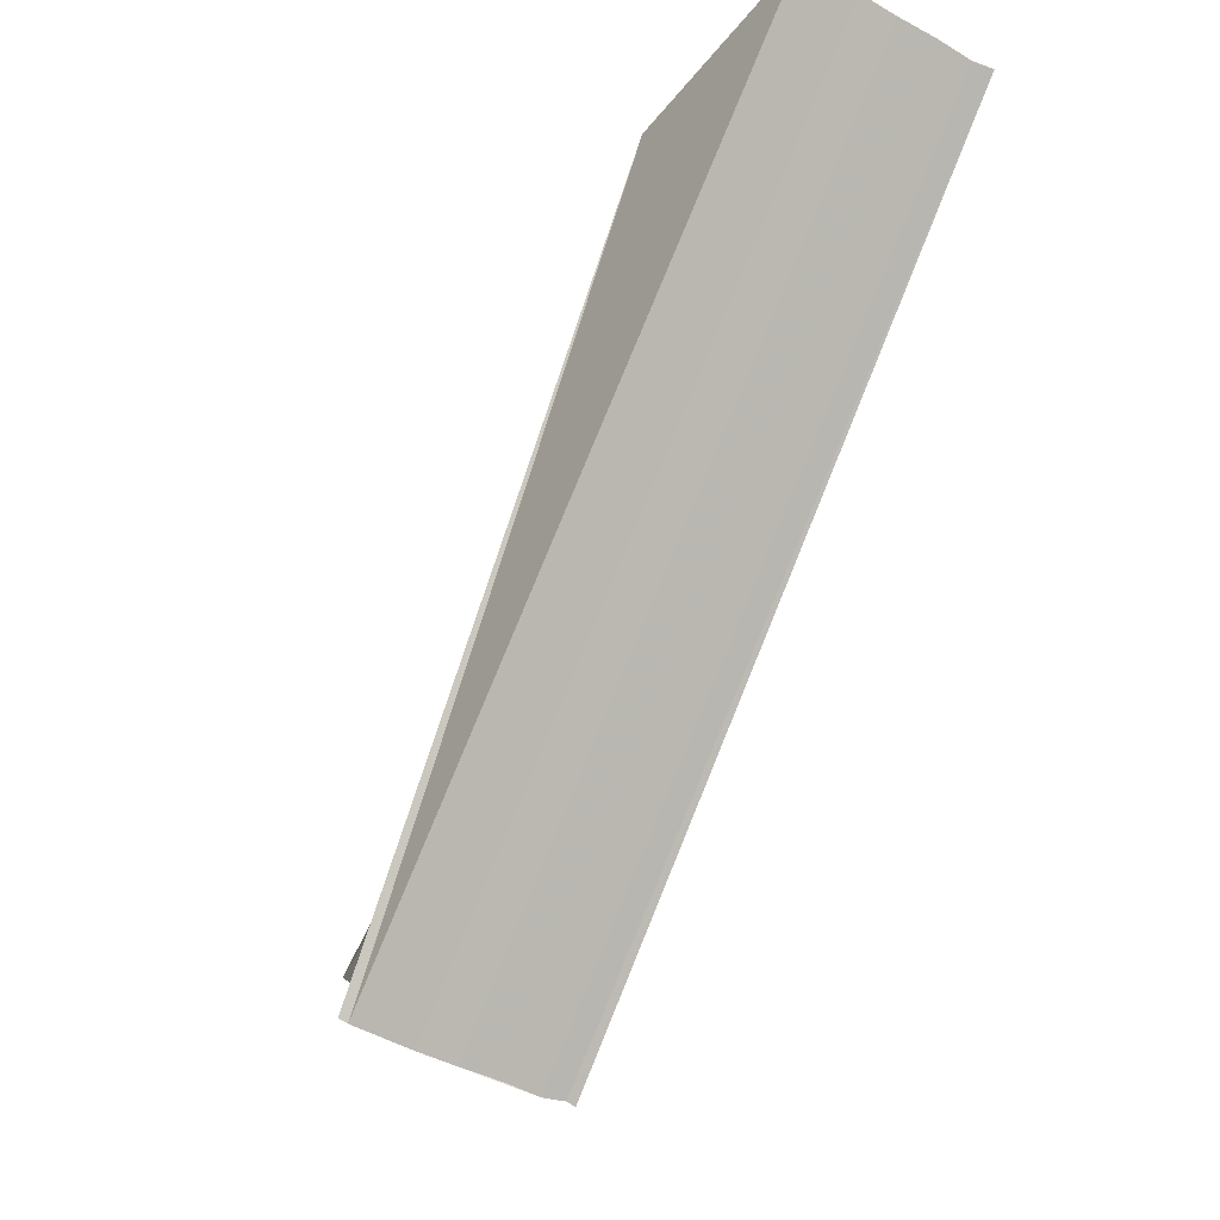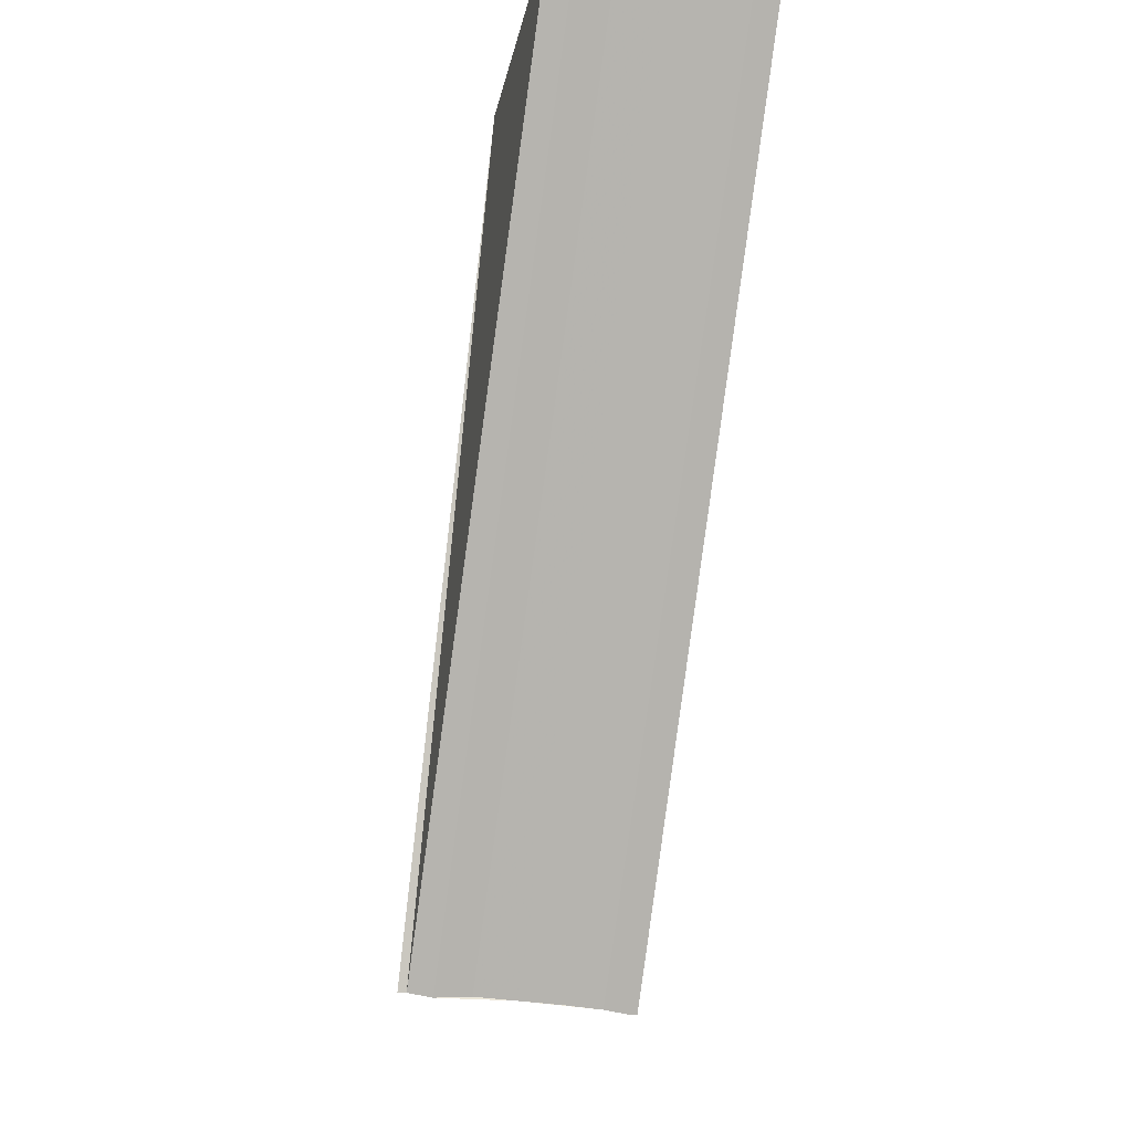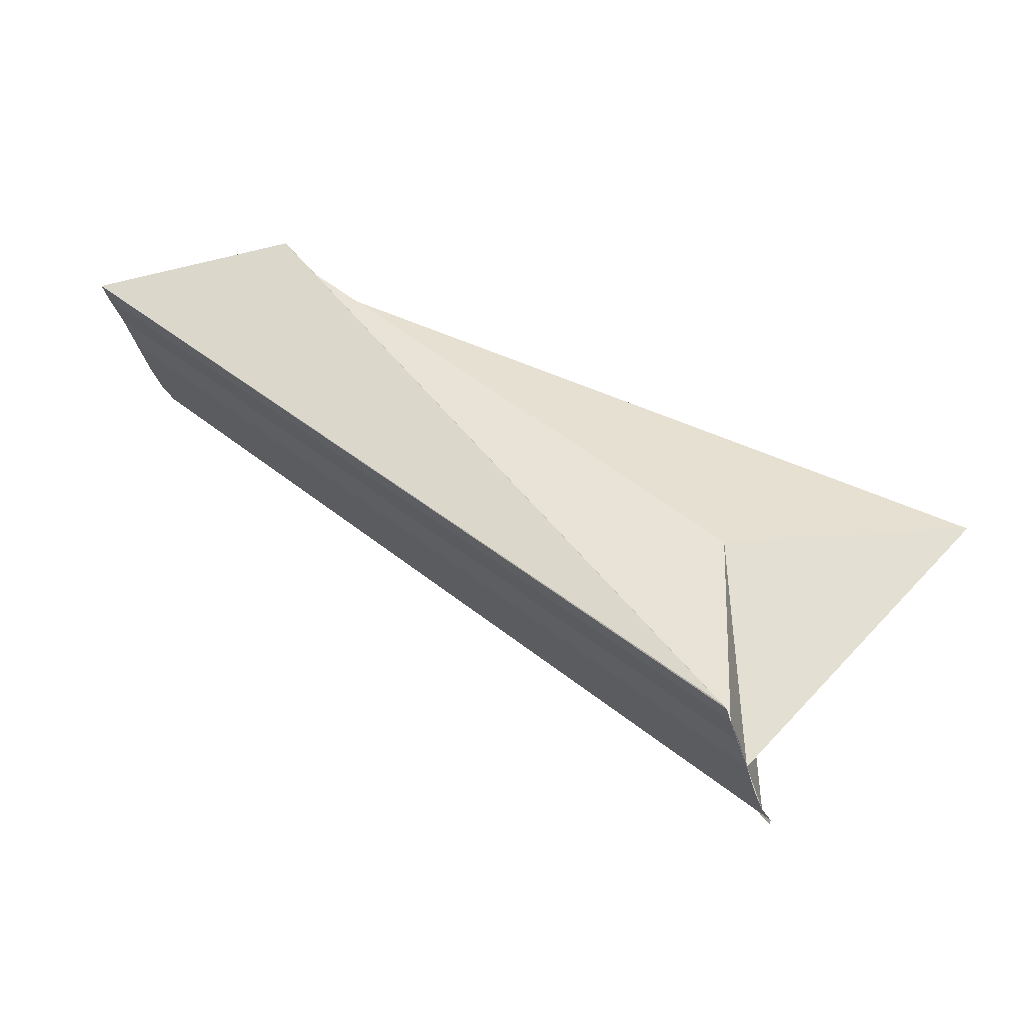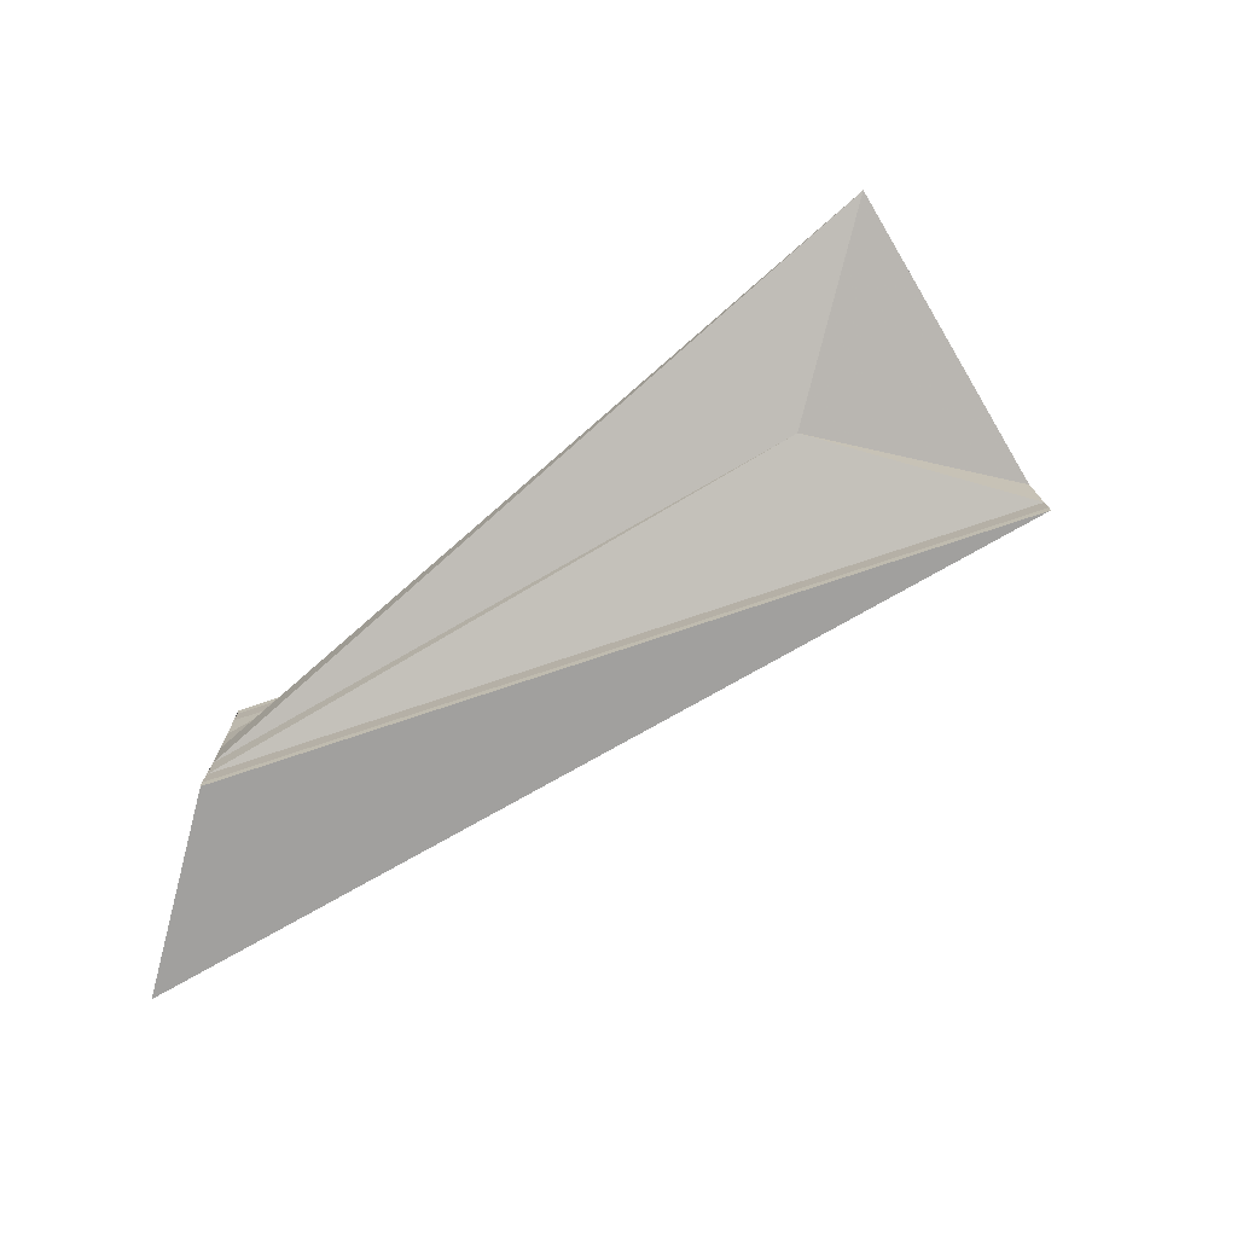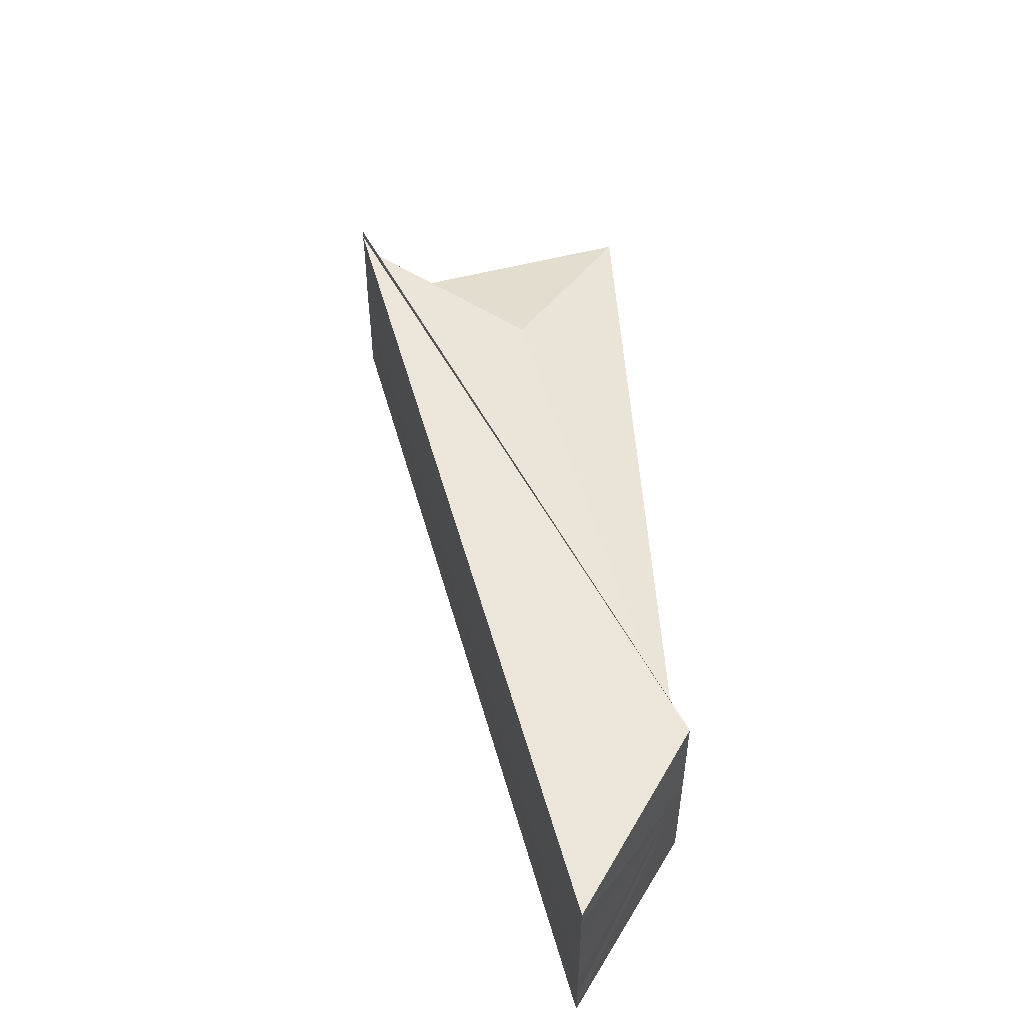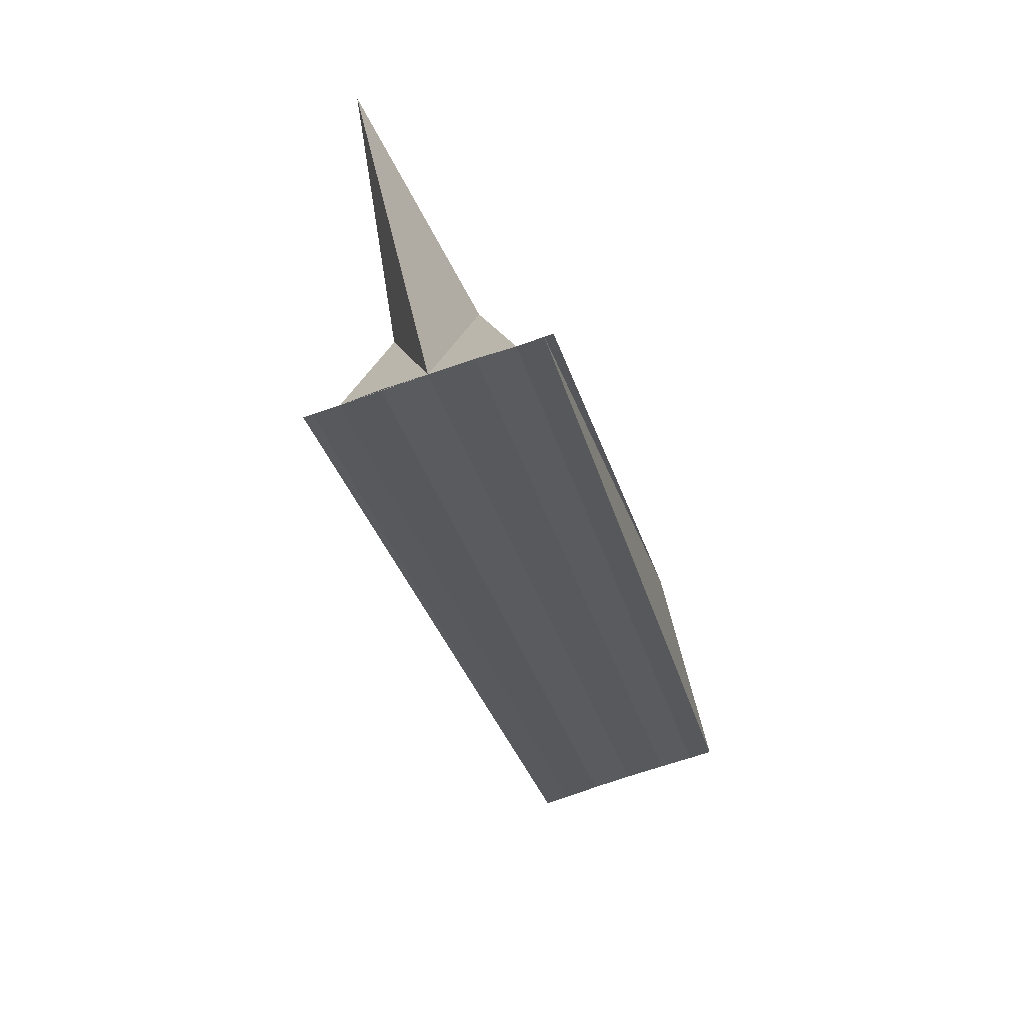
<metadata>
{"format":"obj","ext":"obj","renderer":"f3d","projection":"perspective","resolution":1024,"background":"white","views":[{"elev":-44.8,"azim":56.7,"up":"+Y"},{"elev":-35.4,"azim":78.8,"up":"+Y"},{"elev":-37.5,"azim":-164.3,"up":"+Y"},{"elev":-74.3,"azim":-105.0,"up":"+Z"},{"elev":50.7,"azim":120.0,"up":"+Z"},{"elev":-74.9,"azim":-71.5,"up":"+Y"}]}
</metadata>
<code>
o 21347
v 2221 1865 7.433
v 2221 1865 7.433
v 2221 1865 7.433
v 2221 1865 7.434
v 2221 1865 7.434
v 2221 1865 7.433
v 2221 1865 7.433
v 2221 1865 7.433
v 2221 1865 7.434
v 2221 1865 7.433
v 2221 1865 7.433
v 2221 1865 7.433
v 2221 1865 7.433
v 2221 1865 7.433
v 2221 1865 7.438
v 2221 1865 7.433
v 2221 1865 7.434
v 2221 1865 7.436
v 2221 1865 7.438
v 2221 1865 7.44
v 2221 1865 7.441
v 2221 1865 7.442
v 2221 1865 7.443
v 2221 1865 7.442
v 2221 1865 7.443
v 2221 1865 7.442
v 2221 1865 7.443
v 2221 1865 7.441
v 2221 1865 7.442
v 2221 1865 7.441
v 2221 1865 7.442
v 2221 1865 7.442
v 2221 1865 7.44
v 2221 1865 7.44
v 2221 1865 7.441
v 2221 1865 7.441
v 2221 1865 7.44
v 2221 1865 7.438
v 2221 1865 7.438
v 2221 1865 7.438
v 2221 1865 7.436
v 2221 1865 7.436
v 2221 1865 7.434
v 2221 1865 7.438
v 2221 1865 7.438
v 2221 1865 7.434
v 2221 1865 7.438
v 2221 1865 7.436
v 2221 1865 7.441
v 2221 1865 7.44
v 2221 1865 7.436
v 2221 1865 7.436
v 2221 1865 7.438
v 2221 1865 7.438
v 2221 1865 7.44
v 2221 1865 7.44
v 2221 1865 7.44
v 2221 1865 7.441
v 2221 1865 7.443
v 2221 1865 7.442
v 2221 1865 7.443
v 2221 1865 7.443
v 2221 1865 7.442
f 1 2 3
f 4 2 5
f 2 4 6
f 7 8 6
f 9 8 10
f 2 11 12
f 13 11 14
f 15 12 16
f 15 17 12
f 15 18 17
f 15 19 18
f 15 20 19
f 15 21 20
f 15 22 21
f 15 23 22
f 24 25 23
f 26 27 24
f 28 29 24
f 30 26 28
f 31 30 32
f 33 30 34
f 34 35 28
f 32 35 36
f 15 37 34
f 38 37 39
f 40 37 15
f 41 40 15
f 42 40 41
f 43 42 41
f 44 45 42
f 46 42 43
f 6 46 43
f 47 42 46
f 48 46 9
f 47 49 50
f 51 46 52
f 53 51 48
f 47 51 54
f 55 47 53
f 56 47 57
f 36 56 55
f 35 56 58
f 59 60 61
f 62 60 63

</code>
